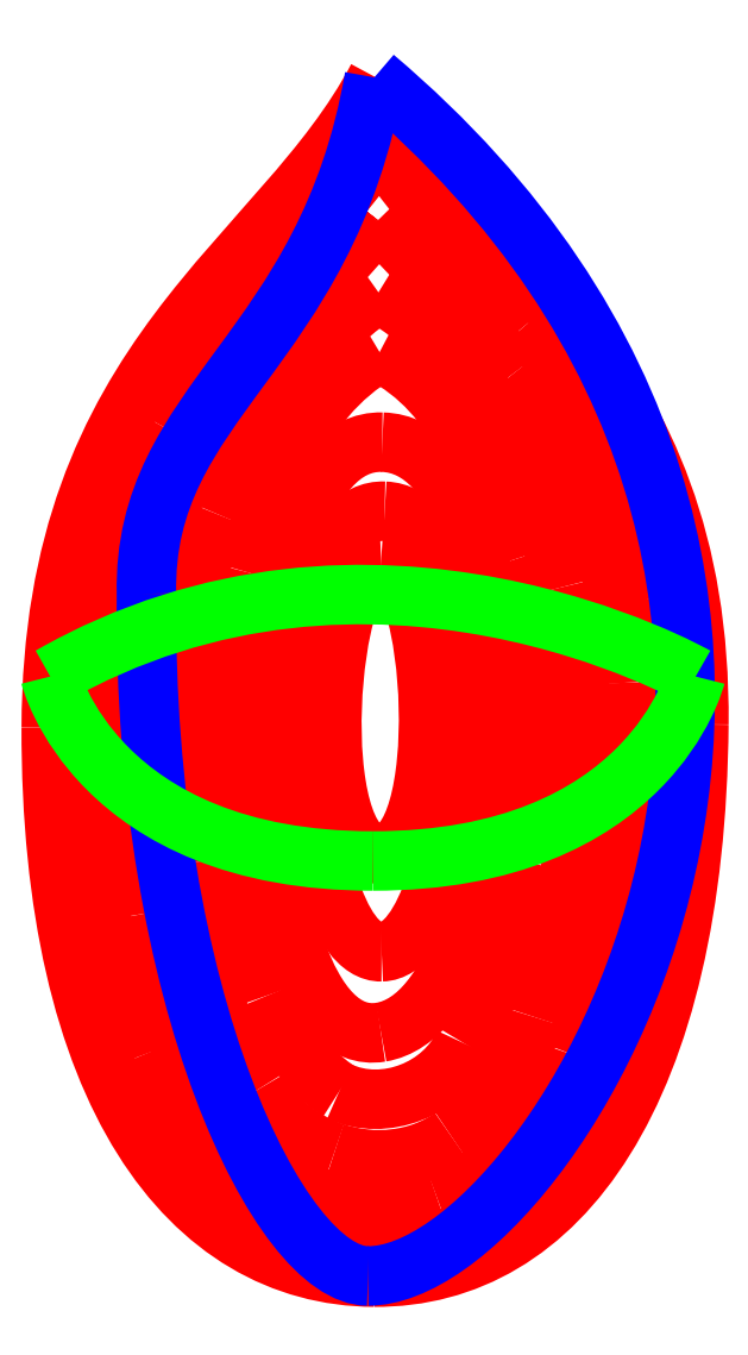
<metadata>
{"format":"dxf","ext":"dxf","renderer":"ezdxf+matplotlib","layout":"modelspace","background":"white","min_lineweight":24,"dpi":150}
</metadata>
<code>
0
SECTION
2
ENTITIES
0
SPLINE
8
alto
70
8
71
3
72
8
73
4
74
0
40
0
40
0
40
0
40
0
40
1
40
1
40
1
40
1
10
159.6
20
135.5
30
0
10
160.4
20
226.2
30
0
10
102.3
20
248.8
30
0
10
80.84
20
293.7
30
0
0
SPLINE
8
alto
70
8
71
3
72
8
73
4
74
0
40
0
40
0
40
0
40
0
40
1
40
1
40
1
40
1
10
80.84
20
293.7
30
0
10
57.17
20
248.8
30
0
10
1.204
20
226.2
30
0
10
0.9614
20
134.8
30
0
0
SPLINE
8
alto
70
8
71
3
72
8
73
4
74
0
40
0
40
0
40
0
40
0
40
1
40
1
40
1
40
1
10
0.9614
20
134.8
30
0
10
0.7252
20
45.58
30
0
10
34.59
20
0.4254
30
0
10
80.03
20
0.1432
30
0
0
SPLINE
8
alto
70
8
71
3
72
8
73
4
74
0
40
0
40
0
40
0
40
0
40
1
40
1
40
1
40
1
10
80.03
20
0.1432
30
0
10
125.5
20
-0.139
30
0
10
158.8
20
45.58
30
0
10
159.6
20
135.5
30
0
0
SPLINE
8
alto
70
8
71
3
72
8
73
4
74
0
40
0
40
0
40
0
40
0
40
1
40
1
40
1
40
1
10
80.63
20
276.2
30
0
10
64.23
20
252.8
30
0
10
41.67
20
233.9
30
0
10
27.72
20
208.7
30
0
0
SPLINE
8
alto
70
8
71
3
72
8
73
4
74
0
40
0
40
0
40
0
40
0
40
1
40
1
40
1
40
1
10
27.72
20
208.7
30
0
10
14.11
20
184.6
30
0
10
8.857
20
156.4
30
0
10
9.688
20
128.8
30
0
0
SPLINE
8
alto
70
8
71
3
72
8
73
4
74
0
40
0
40
0
40
0
40
0
40
1
40
1
40
1
40
1
10
9.688
20
128.8
30
0
10
10.01
20
103.5
30
0
10
13.18
20
77.82
30
0
10
22.4
20
54.13
30
0
0
SPLINE
8
alto
70
8
71
3
72
8
73
4
74
0
40
0
40
0
40
0
40
0
40
1
40
1
40
1
40
1
10
22.4
20
54.13
30
0
10
29
20
37.93
30
0
10
39.3
20
22.3
30
0
10
54.96
20
13.7
30
0
0
SPLINE
8
alto
70
8
71
3
72
8
73
4
74
0
40
0
40
0
40
0
40
0
40
1
40
1
40
1
40
1
10
54.96
20
13.7
30
0
10
70.38
20
5.266
30
0
10
90.18
20
4.703
30
0
10
105.8
20
13.08
30
0
0
SPLINE
8
alto
70
8
71
3
72
8
73
4
74
0
40
0
40
0
40
0
40
0
40
1
40
1
40
1
40
1
10
105.8
20
13.08
30
0
10
116.8
20
18.72
30
0
10
125.4
20
28.2
30
0
10
131.5
20
38.81
30
0
0
SPLINE
8
alto
70
8
71
3
72
8
73
4
74
0
40
0
40
0
40
0
40
0
40
1
40
1
40
1
40
1
10
131.5
20
38.81
30
0
10
142.6
20
57.43
30
0
10
147.5
20
79.1
30
0
10
150.3
20
100.4
30
0
0
SPLINE
8
alto
70
8
71
3
72
8
73
4
74
0
40
0
40
0
40
0
40
0
40
1
40
1
40
1
40
1
10
150.3
20
100.4
30
0
10
153
20
122.4
30
0
10
153.4
20
144.8
30
0
10
149.9
20
166.7
30
0
0
SPLINE
8
alto
70
8
71
3
72
8
73
4
74
0
40
0
40
0
40
0
40
0
40
1
40
1
40
1
40
1
10
149.9
20
166.7
30
0
10
145.4
20
191.3
30
0
10
133.8
20
214.5
30
0
10
117.3
20
233.4
30
0
0
SPLINE
8
alto
70
8
71
3
72
8
73
4
74
0
40
0
40
0
40
0
40
0
40
1
40
1
40
1
40
1
10
117.3
20
233.4
30
0
10
105.3
20
247.9
30
0
10
91.81
20
261.4
30
0
10
81.38
20
277.3
30
0
0
SPLINE
8
alto
70
8
71
3
72
8
73
4
74
0
40
0
40
0
40
0
40
0
40
1
40
1
40
1
40
1
10
81.38
20
277.3
30
0
10
81.13
20
276.9
30
0
10
80.88
20
276.6
30
0
10
80.63
20
276.2
30
0
0
LWPOLYLINE
8
alto
90
2
70
1
10
159.6
20
135.5
30
0
10
159.6
20
135.5
30
0
0
SPLINE
8
alto
70
8
71
3
72
8
73
4
74
0
40
0
40
0
40
0
40
0
40
1
40
1
40
1
40
1
10
80.86
20
258.7
30
0
10
71.04
20
247.1
30
0
10
60.42
20
236.3
30
0
10
51.15
20
224.2
30
0
0
SPLINE
8
alto
70
8
71
3
72
8
73
4
74
0
40
0
40
0
40
0
40
0
40
1
40
1
40
1
40
1
10
51.15
20
224.2
30
0
10
40.19
20
210.2
30
0
10
30.9
20
194.6
30
0
10
26.25
20
177.4
30
0
0
SPLINE
8
alto
70
8
71
3
72
8
73
4
74
0
40
0
40
0
40
0
40
0
40
1
40
1
40
1
40
1
10
26.25
20
177.4
30
0
10
17.93
20
148.8
30
0
10
18.44
20
118.2
30
0
10
23.47
20
89.08
30
0
0
SPLINE
8
alto
70
8
71
3
72
8
73
4
74
0
40
0
40
0
40
0
40
0
40
1
40
1
40
1
40
1
10
23.47
20
89.08
30
0
10
27.11
20
69.34
30
0
10
33.64
20
49.67
30
0
10
45.91
20
33.56
30
0
0
SPLINE
8
alto
70
8
71
3
72
8
73
4
74
0
40
0
40
0
40
0
40
0
40
1
40
1
40
1
40
1
10
45.91
20
33.56
30
0
10
57.71
20
19.76
30
0
10
78.14
20
13.18
30
0
10
95.47
20
19.45
30
0
0
SPLINE
8
alto
70
8
71
3
72
8
73
4
74
0
40
0
40
0
40
0
40
0
40
1
40
1
40
1
40
1
10
95.47
20
19.45
30
0
10
111.3
20
25.09
30
0
10
123.2
20
38.91
30
0
10
128.6
20
54.63
30
0
0
SPLINE
8
alto
70
8
71
3
72
8
73
4
74
0
40
0
40
0
40
0
40
0
40
1
40
1
40
1
40
1
10
128.6
20
54.63
30
0
10
140
20
83.4
30
0
10
143.3
20
114.9
30
0
10
142.1
20
145.7
30
0
0
SPLINE
8
alto
70
8
71
3
72
8
73
4
74
0
40
0
40
0
40
0
40
0
40
1
40
1
40
1
40
1
10
142.1
20
145.7
30
0
10
140.6
20
172.9
30
0
10
131.3
20
200
30
0
10
114.2
20
221.4
30
0
0
SPLINE
8
alto
70
8
71
3
72
8
73
4
74
0
40
0
40
0
40
0
40
0
40
1
40
1
40
1
40
1
10
114.2
20
221.4
30
0
10
104.2
20
234.9
30
0
10
92.68
20
246.9
30
0
10
80.99
20
258.9
30
0
0
LWPOLYLINE
8
alto
90
2
70
1
10
80.63
20
276.2
30
0
10
80.63
20
276.2
30
0
0
SPLINE
8
alto
70
8
71
3
72
8
73
4
74
0
40
0
40
0
40
0
40
0
40
1
40
1
40
1
40
1
10
81.11
20
241.2
30
0
10
61.05
20
227.3
30
0
10
50.8
20
207.6
30
0
10
42
20
186.8
30
0
0
SPLINE
8
alto
70
8
71
3
72
8
73
4
74
0
40
0
40
0
40
0
40
0
40
1
40
1
40
1
40
1
10
42
20
186.8
30
0
10
30.82
20
160
30
0
10
29.73
20
129.9
30
0
10
33.37
20
101.4
30
0
0
SPLINE
8
alto
70
8
71
3
72
8
73
4
74
0
40
0
40
0
40
0
40
0
40
1
40
1
40
1
40
1
10
33.37
20
101.4
30
0
10
35.83
20
82.02
30
0
10
40.92
20
62.56
30
0
10
51.43
20
45.98
30
0
0
SPLINE
8
alto
70
8
71
3
72
8
73
4
74
0
40
0
40
0
40
0
40
0
40
1
40
1
40
1
40
1
10
51.43
20
45.98
30
0
10
55.52
20
38.77
30
0
10
62.38
20
33.26
30
0
10
70.3
20
30.69
30
0
0
SPLINE
8
alto
70
8
71
3
72
8
73
4
74
0
40
0
40
0
40
0
40
0
40
1
40
1
40
1
40
1
10
70.3
20
30.69
30
0
10
79.75
20
27.44
30
0
10
90.88
20
28.51
30
0
10
99.11
20
34.39
30
0
0
SPLINE
8
alto
70
8
71
3
72
8
73
4
74
0
40
0
40
0
40
0
40
0
40
1
40
1
40
1
40
1
10
99.11
20
34.39
30
0
10
109.3
20
41.15
30
0
10
115.8
20
52.31
30
0
10
119.3
20
63.82
30
0
0
SPLINE
8
alto
70
8
71
3
72
8
73
4
74
0
40
0
40
0
40
0
40
0
40
1
40
1
40
1
40
1
10
119.3
20
63.82
30
0
10
130.5
20
97.52
30
0
10
134.6
20
137.1
30
0
10
126.5
20
169.2
30
0
0
SPLINE
8
alto
70
8
71
3
72
8
73
4
74
0
40
0
40
0
40
0
40
0
40
1
40
1
40
1
40
1
10
126.5
20
169.2
30
0
10
118.4
20
201.2
30
0
10
104.4
20
227.3
30
0
10
81.11
20
241.2
30
0
0
LWPOLYLINE
8
alto
90
2
70
1
10
80.99
20
258.9
30
0
10
80.86
20
258.7
30
0
0
SPLINE
8
alto
70
8
71
3
72
8
73
4
74
0
40
0
40
0
40
0
40
0
40
1
40
1
40
1
40
1
10
48.65
20
172.8
30
0
10
39.74
20
138.8
30
0
10
42.24
20
102.1
30
0
10
54.14
20
69.2
30
0
0
SPLINE
8
alto
70
8
71
3
72
8
73
4
74
0
40
0
40
0
40
0
40
0
40
1
40
1
40
1
40
1
10
54.14
20
69.2
30
0
10
57.82
20
60.1
30
0
10
62.98
20
50.89
30
0
10
71.48
20
45.61
30
0
0
SPLINE
8
alto
70
8
71
3
72
8
73
4
74
0
40
0
40
0
40
0
40
0
40
1
40
1
40
1
40
1
10
71.48
20
45.61
30
0
10
82.61
20
40.42
30
0
10
97.14
20
46.23
30
0
10
102.1
20
57.38
30
0
0
SPLINE
8
alto
70
8
71
3
72
8
73
4
74
0
40
0
40
0
40
0
40
0
40
1
40
1
40
1
40
1
10
102.1
20
57.38
30
0
10
110.3
20
70.9
30
0
10
112.5
20
86.85
30
0
10
115.8
20
102.1
30
0
0
SPLINE
8
alto
70
8
71
3
72
8
73
4
74
0
40
0
40
0
40
0
40
0
40
1
40
1
40
1
40
1
10
115.8
20
102.1
30
0
10
120.3
20
129.7
30
0
10
119.7
20
156.6
30
0
10
113.5
20
175.6
30
0
0
SPLINE
8
alto
70
8
71
3
72
8
73
4
74
0
40
0
40
0
40
0
40
0
40
1
40
1
40
1
40
1
10
113.5
20
175.6
30
0
10
107.3
20
194.5
30
0
10
101.6
20
216.4
30
0
10
81.38
20
226.6
30
0
0
SPLINE
8
alto
70
8
71
3
72
8
73
4
74
0
40
0
40
0
40
0
40
0
40
1
40
1
40
1
40
1
10
81.38
20
226.6
30
0
10
61.03
20
214.9
30
0
10
53.7
20
190.6
30
0
10
48.65
20
172.8
30
0
0
LWPOLYLINE
8
alto
90
2
70
1
10
81.11
20
241.2
30
0
10
81.11
20
241.2
30
0
0
SPLINE
8
alto
70
8
71
3
72
8
73
4
74
0
40
0
40
0
40
0
40
0
40
1
40
1
40
1
40
1
10
82.04
20
204.6
30
0
10
42.64
20
205.7
30
0
10
45.4
20
54.06
30
0
10
81.7
20
60.11
30
0
0
SPLINE
8
alto
70
8
71
3
72
8
73
4
74
0
40
0
40
0
40
0
40
0
40
1
40
1
40
1
40
1
10
81.7
20
60.11
30
0
10
118
20
66.16
30
0
10
121.4
20
203.4
30
0
10
82.04
20
204.6
30
0
0
LWPOLYLINE
8
alto
90
2
70
1
10
48.65
20
172.8
30
0
10
48.65
20
172.8
30
0
0
SPLINE
8
alto
70
8
71
3
72
8
73
4
74
0
40
0
40
0
40
0
40
0
40
1
40
1
40
1
40
1
10
81.86
20
79.81
30
0
10
103.6
20
80.31
30
0
10
111.2
20
186.5
30
0
10
82.62
20
187.6
30
0
0
SPLINE
8
alto
70
8
71
3
72
8
73
4
74
0
40
0
40
0
40
0
40
0
40
1
40
1
40
1
40
1
10
82.62
20
187.6
30
0
10
54.08
20
188.8
30
0
10
60.16
20
79.31
30
0
10
81.86
20
79.81
30
0
0
LWPOLYLINE
8
alto
90
2
70
1
10
82.04
20
204.6
30
0
10
82.04
20
204.6
30
0
0
SPLINE
8
alto
70
8
71
3
72
8
73
4
74
0
40
0
40
0
40
0
40
0
40
1
40
1
40
1
40
1
10
81.75
20
175.8
30
0
10
68.2
20
176
30
0
10
63.48
20
103.7
30
0
10
81.35
20
103.8
30
0
0
SPLINE
8
alto
70
8
71
3
72
8
73
4
74
0
40
0
40
0
40
0
40
0
40
1
40
1
40
1
40
1
10
81.35
20
103.8
30
0
10
99.22
20
103.8
30
0
10
95.3
20
175.6
30
0
10
81.75
20
175.8
30
0
0
LWPOLYLINE
8
alto
90
2
70
1
10
81.86
20
79.81
30
0
10
81.86
20
79.81
30
0
0
SPLINE
8
lato
70
8
71
3
72
8
73
4
74
0
40
0
40
0
40
0
40
0
40
1
40
1
40
1
40
1
10
80.1
20
293.9
30
0
10
226.5
20
169.8
30
0
10
124.9
20
0.4254
30
0
10
78.54
20
0.4254
30
0
0
SPLINE
8
lato
70
8
71
3
72
8
73
4
74
0
40
0
40
0
40
0
40
0
40
1
40
1
40
1
40
1
10
78.54
20
0.4254
30
0
10
57.17
20
0.4254
30
0
10
23.3
20
68.16
30
0
10
24.28
20
167.5
30
0
0
SPLINE
8
lato
70
8
71
3
72
8
73
4
74
0
40
0
40
0
40
0
40
0
40
1
40
1
40
1
40
1
10
24.28
20
167.5
30
0
10
23.3
20
214.9
30
0
10
68.46
20
226.2
30
0
10
80.1
20
293.9
30
0
0
LWPOLYLINE
8
alto
90
2
70
1
10
81.75
20
175.8
30
0
10
81.75
20
175.8
30
0
0
SPLINE
8
fondo
70
8
71
3
72
8
73
4
74
0
40
0
40
0
40
0
40
0
40
1
40
1
40
1
40
1
10
0.7252
20
147.2
30
0
10
79.75
20
192.3
30
0
10
158.8
20
147.2
30
0
10
158.8
20
147.2
30
0
0
SPLINE
8
fondo
70
8
71
3
72
8
73
4
74
0
40
0
40
0
40
0
40
0
40
1
40
1
40
1
40
1
10
158.8
20
147.2
30
0
10
158.8
20
147.2
30
0
10
147.5
20
102
30
0
10
79.75
20
102
30
0
0
SPLINE
8
fondo
70
8
71
3
72
8
73
4
74
0
40
0
40
0
40
0
40
0
40
1
40
1
40
1
40
1
10
79.75
20
102
30
0
10
12.01
20
102
30
0
10
0.7252
20
147.2
30
0
10
0.7252
20
147.2
30
0
0
LWPOLYLINE
8
lato
90
2
70
1
10
80.1
20
293.9
30
0
10
80.1
20
293.9
30
0
0
LWPOLYLINE
8
fondo
90
2
70
1
10
0.7252
20
147.2
30
0
10
0.7252
20
147.2
30
0
0
ENDSEC
0
EOF

</code>
